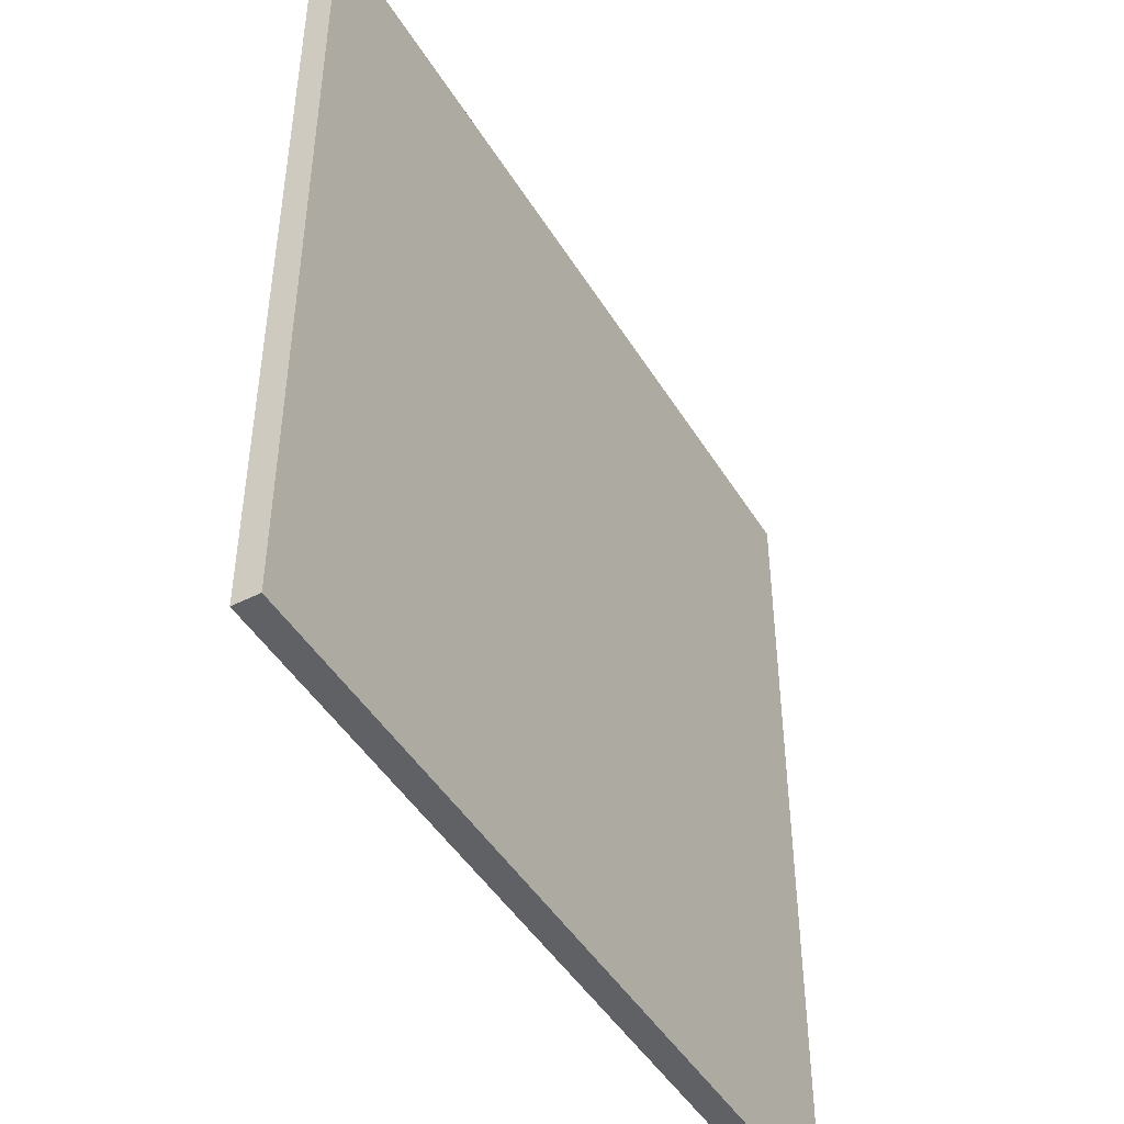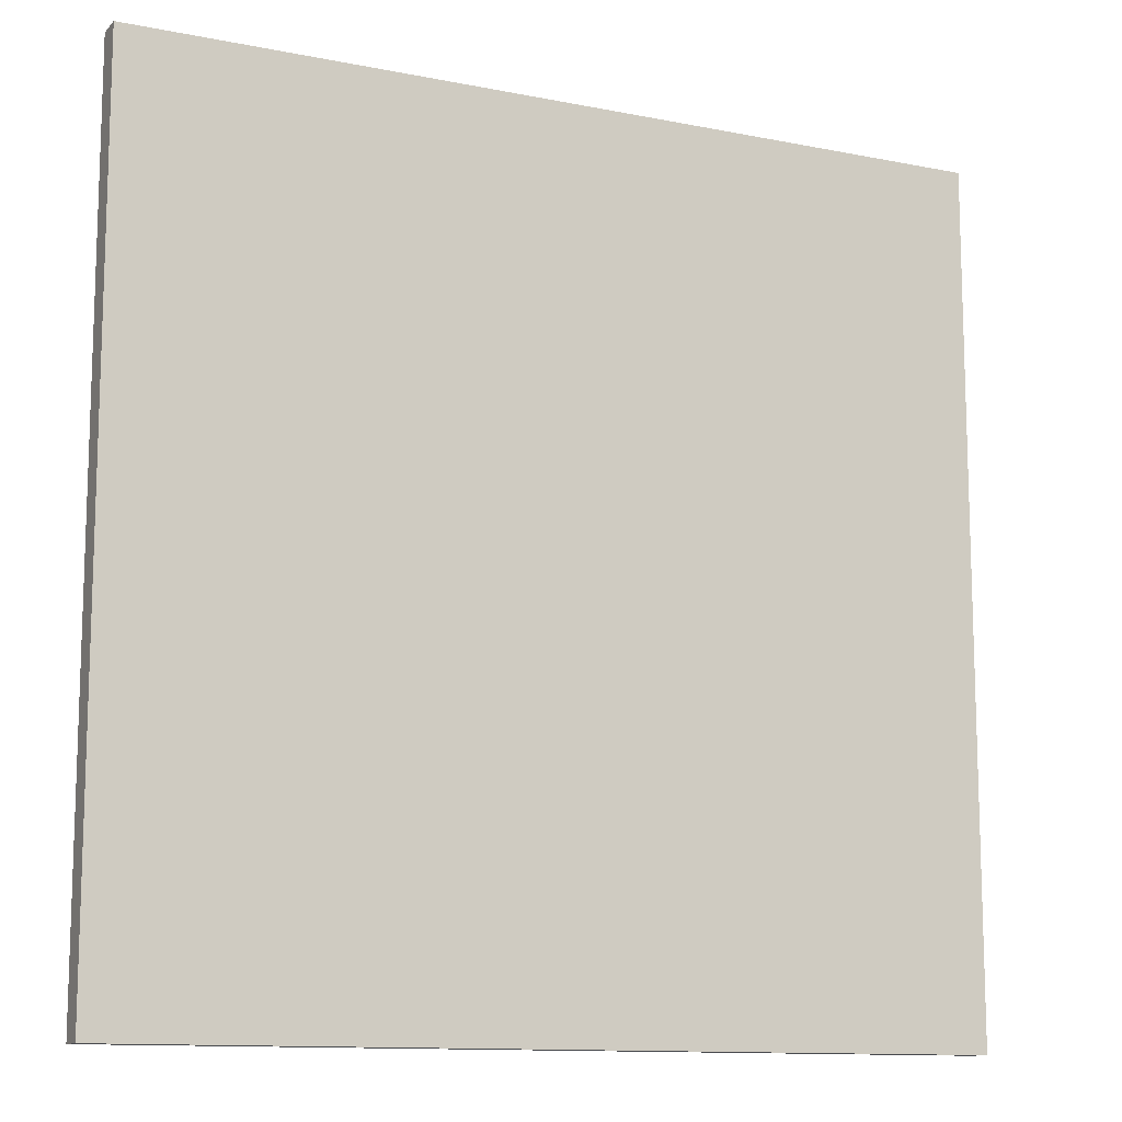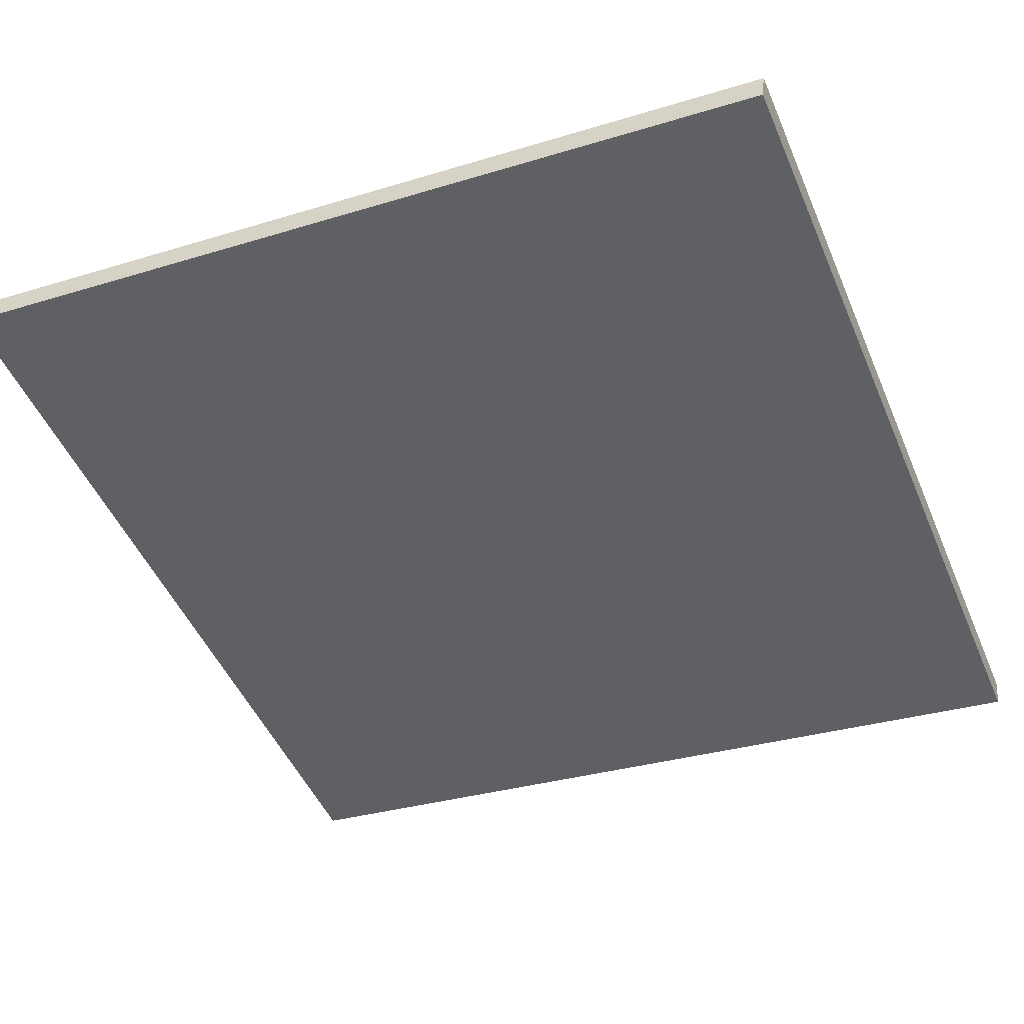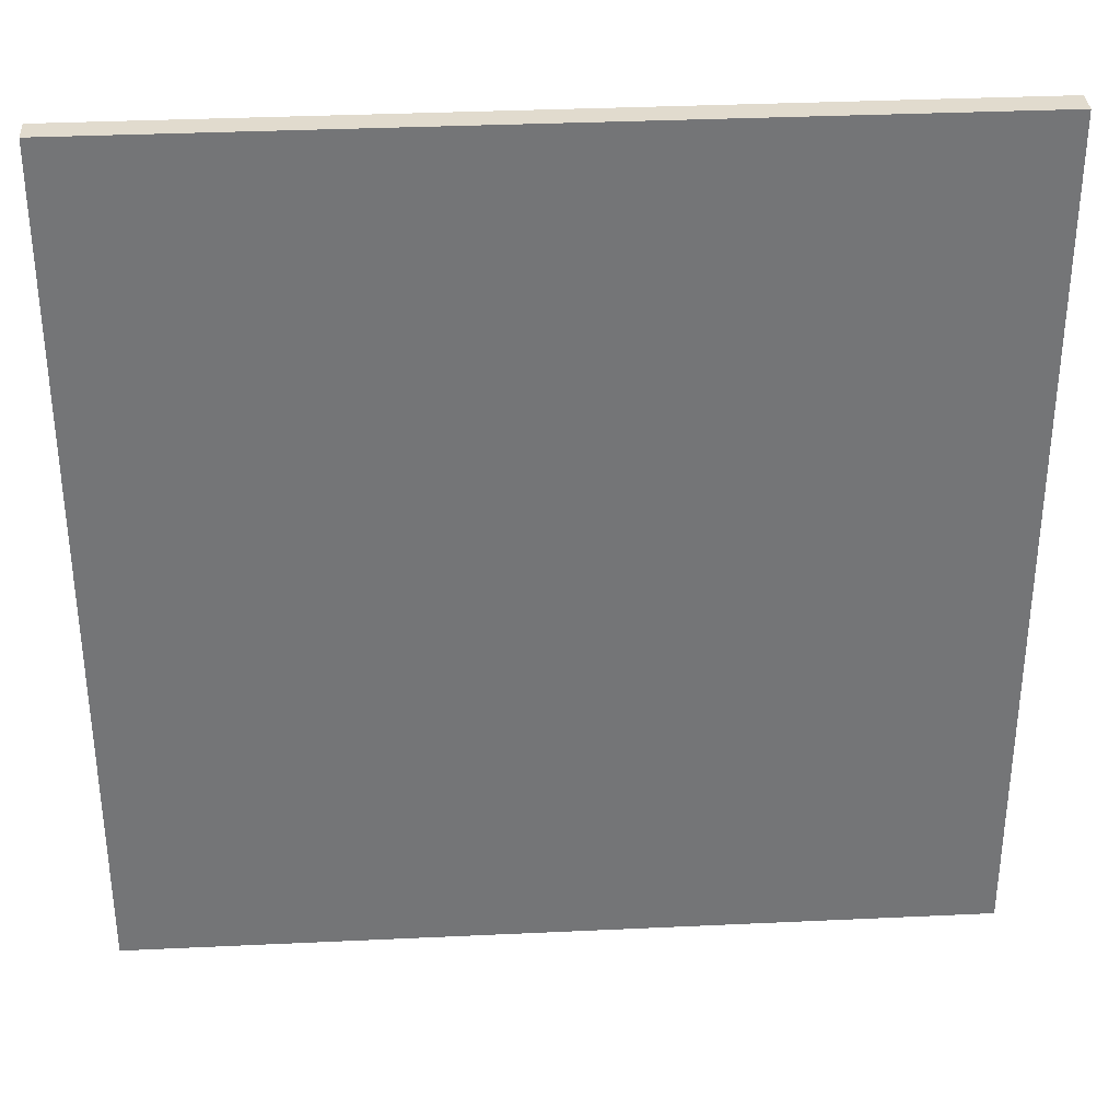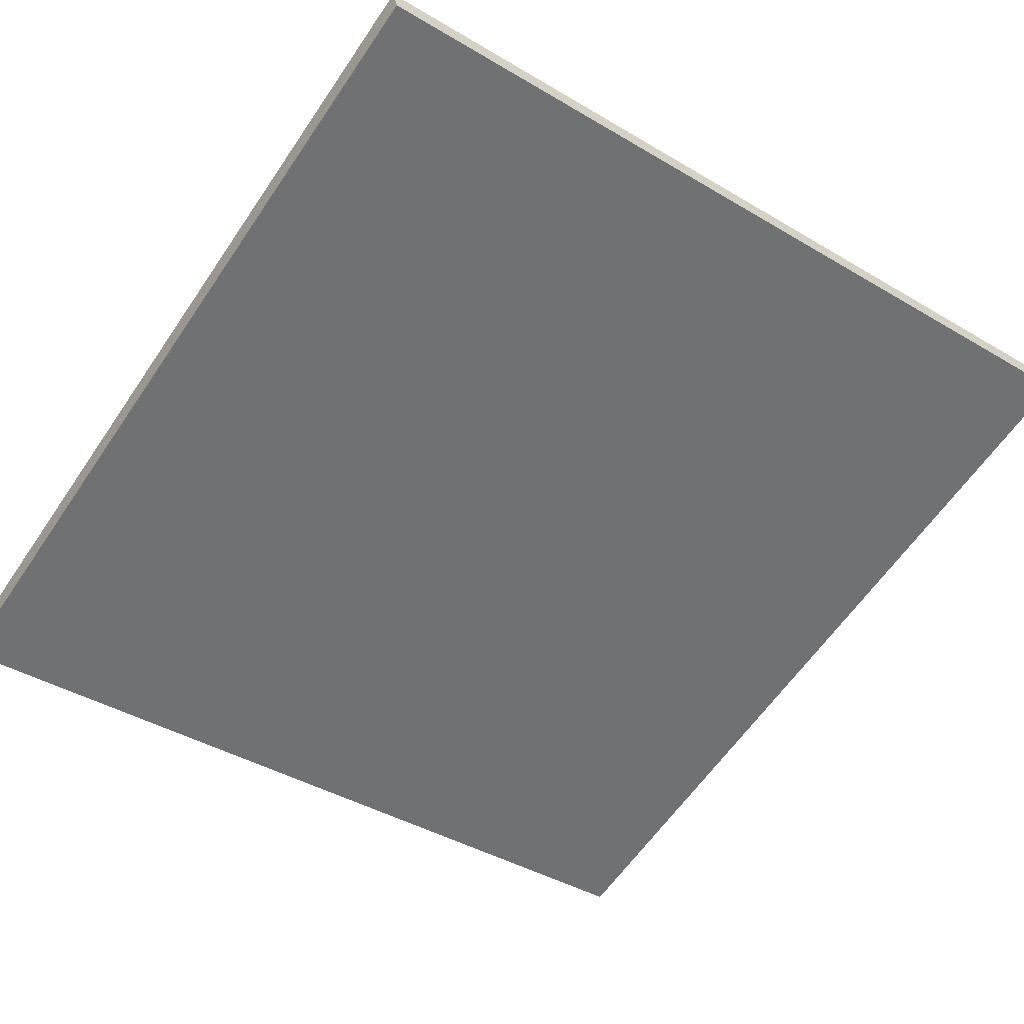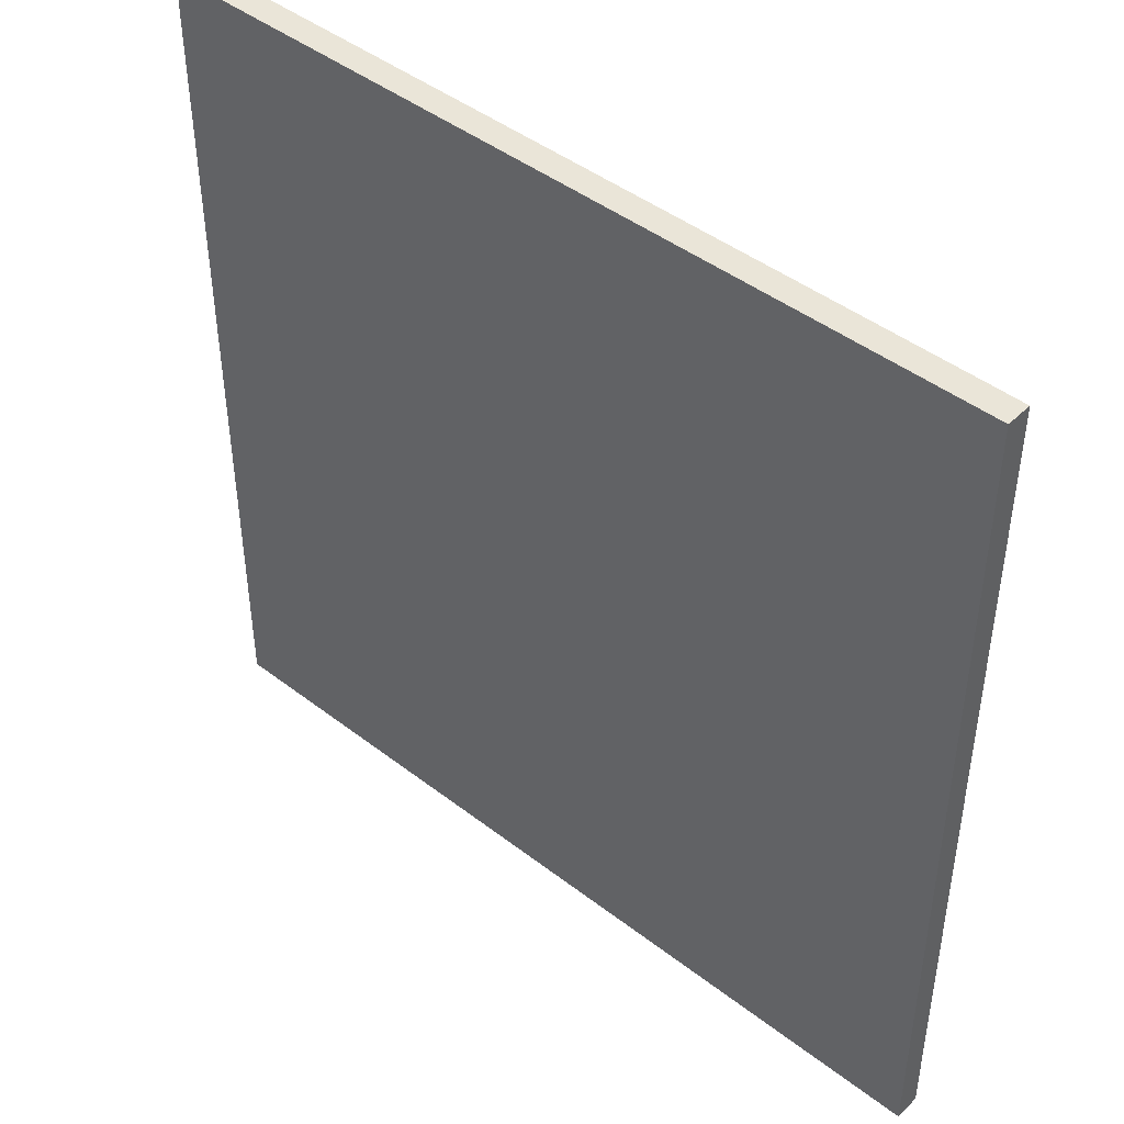
<metadata>
{"format":"obj","ext":"obj","renderer":"f3d","projection":"perspective","resolution":1024,"background":"white","views":[{"elev":-46.5,"azim":-44.1,"up":"+Z"},{"elev":-12.0,"azim":170.5,"up":"+Z"},{"elev":-31.3,"azim":113.6,"up":"+Y"},{"elev":33.8,"azim":12.3,"up":"+Z"},{"elev":-41.6,"azim":54.4,"up":"+Y"},{"elev":44.8,"azim":-122.2,"up":"+Z"}]}
</metadata>
<code>
v 38.04 28.07 -4.491
v 38.04 28.07 4.491
v 38.12 27.8 -4.491
v 38.12 27.8 4.491
v 46.68 30.55 -4.491
v 46.68 30.55 4.491
v 46.76 30.27 -4.491
v 46.76 30.27 4.491
f 1 3 4
f 4 2 1
f 5 6 8
f 8 7 5
f 1 2 6
f 6 5 1
f 3 7 8
f 8 4 3
f 1 5 7
f 7 3 1
f 2 4 8
f 8 6 2

</code>
